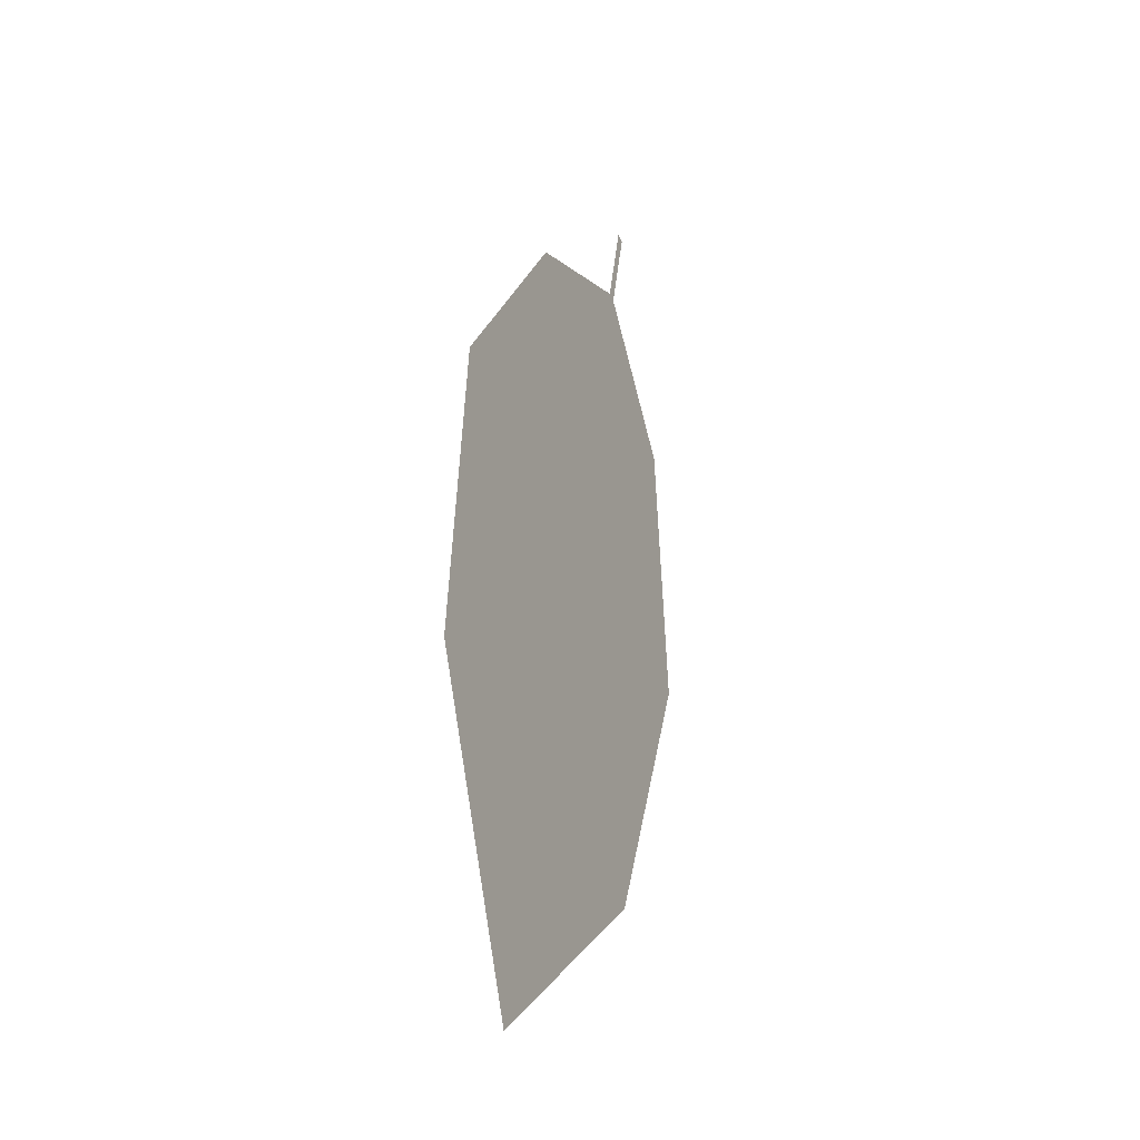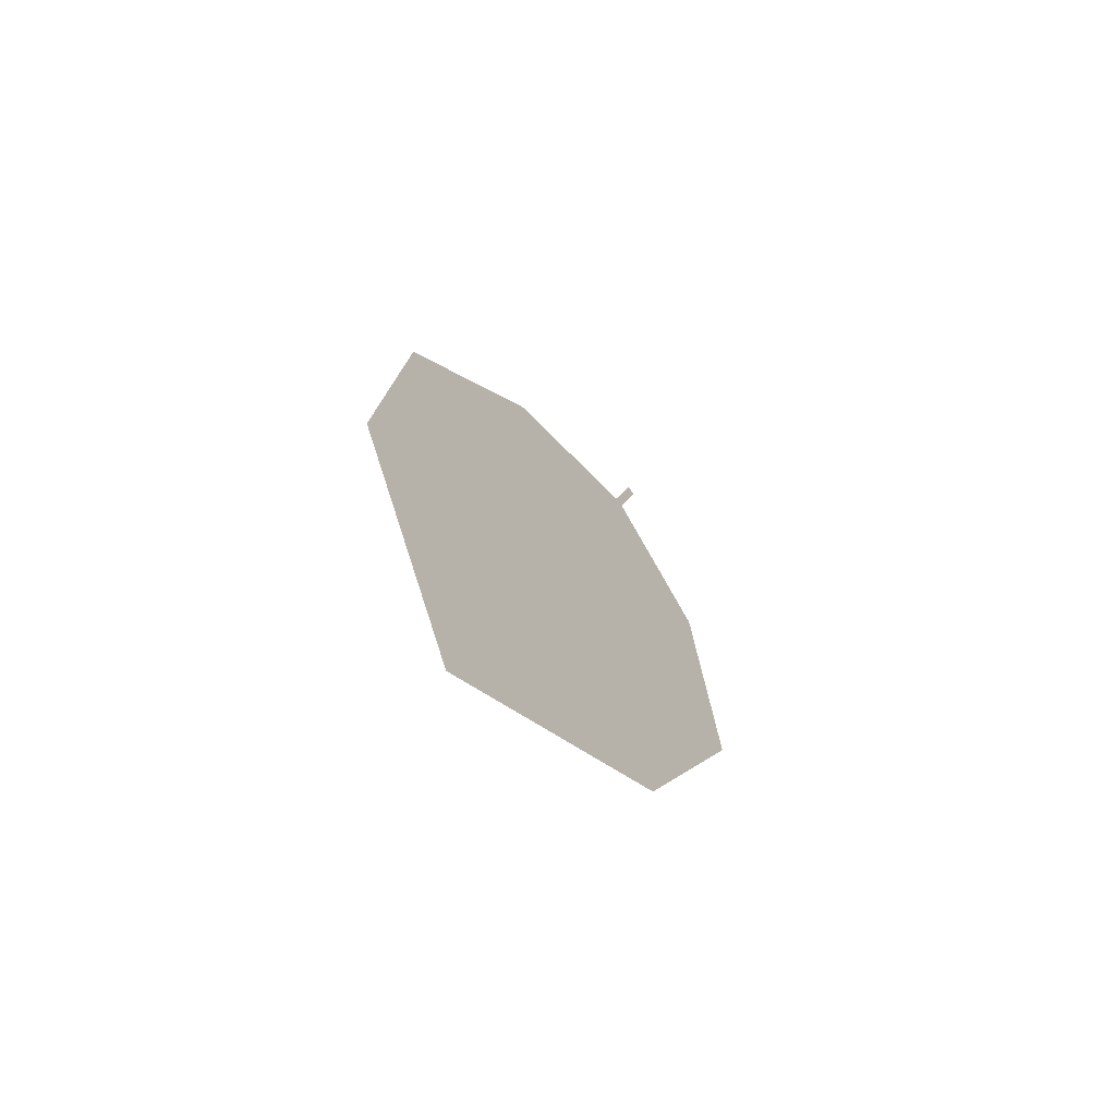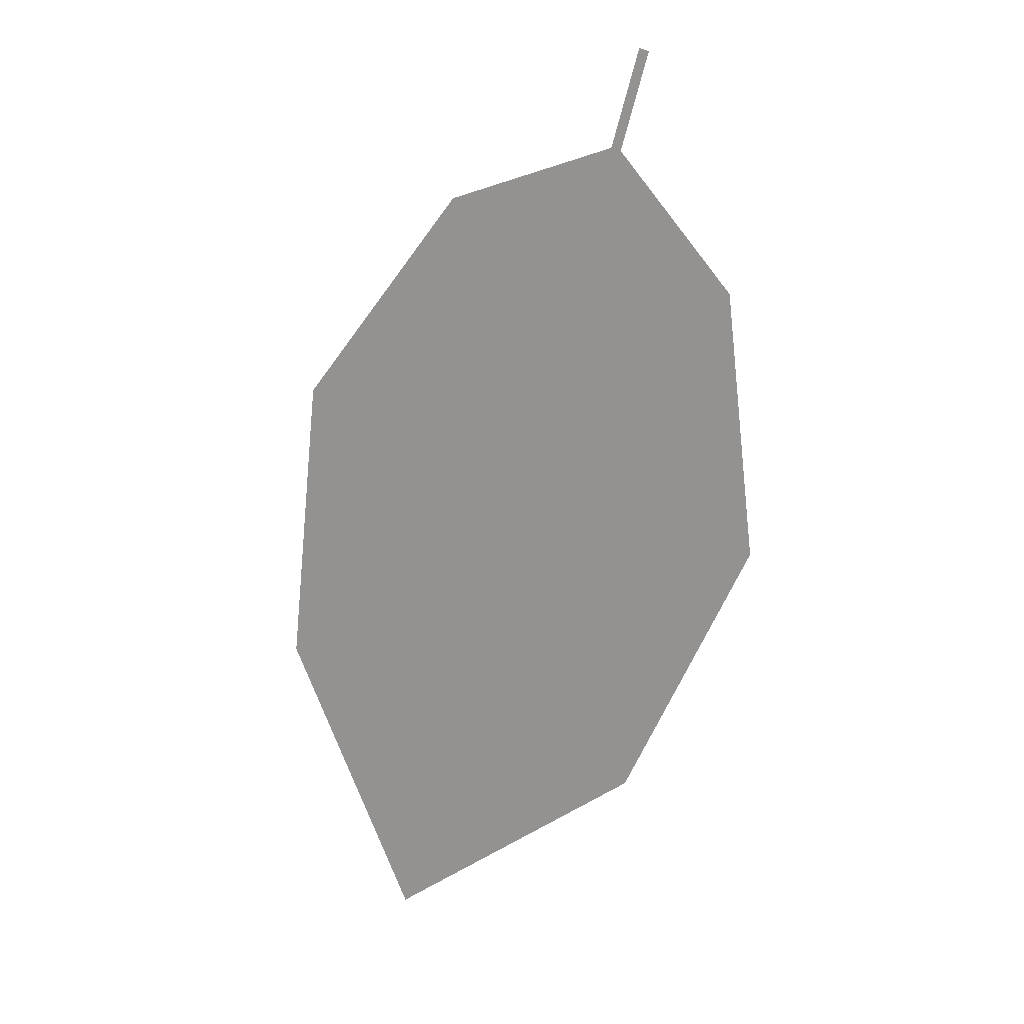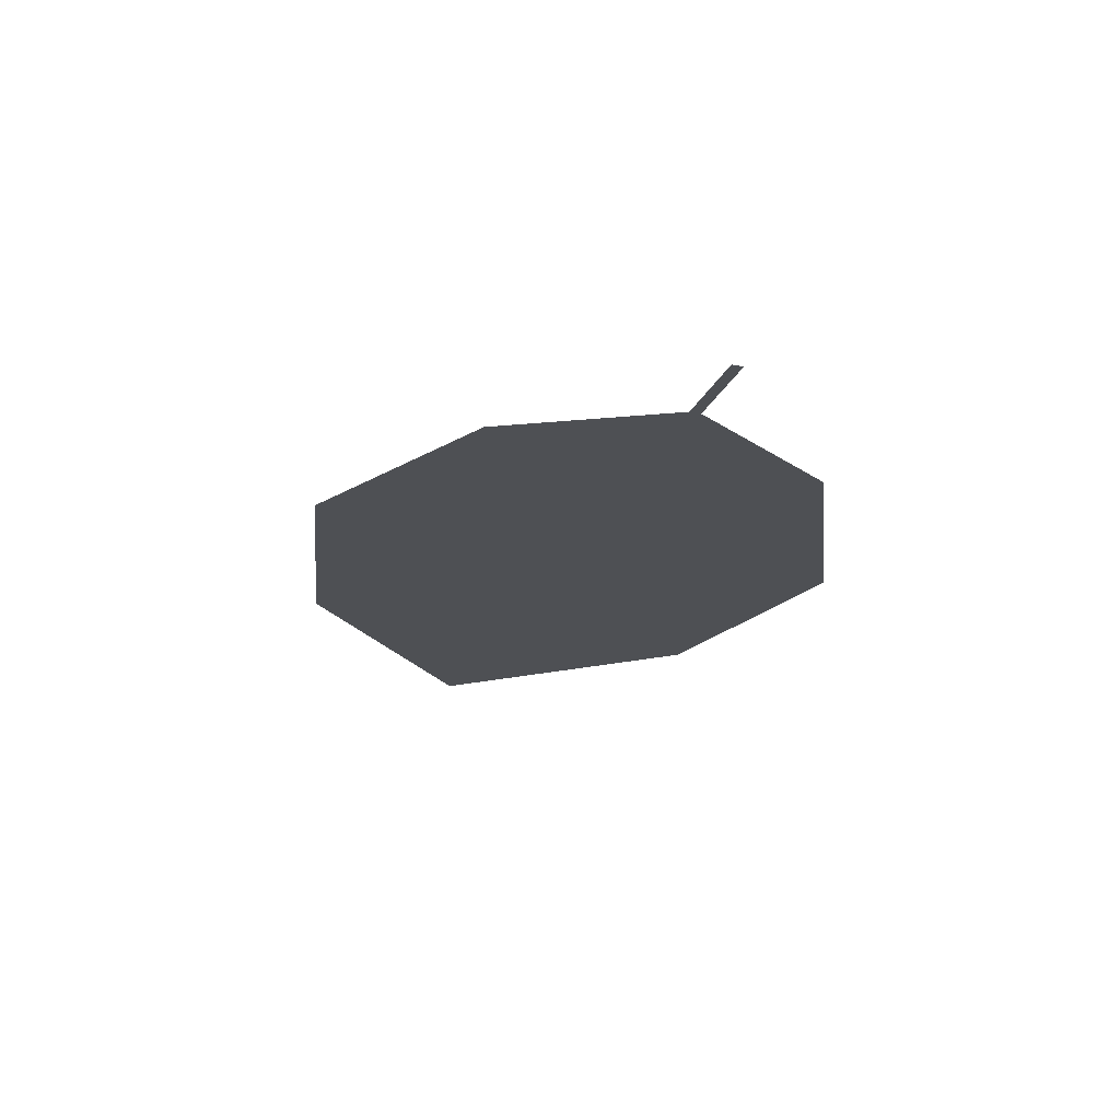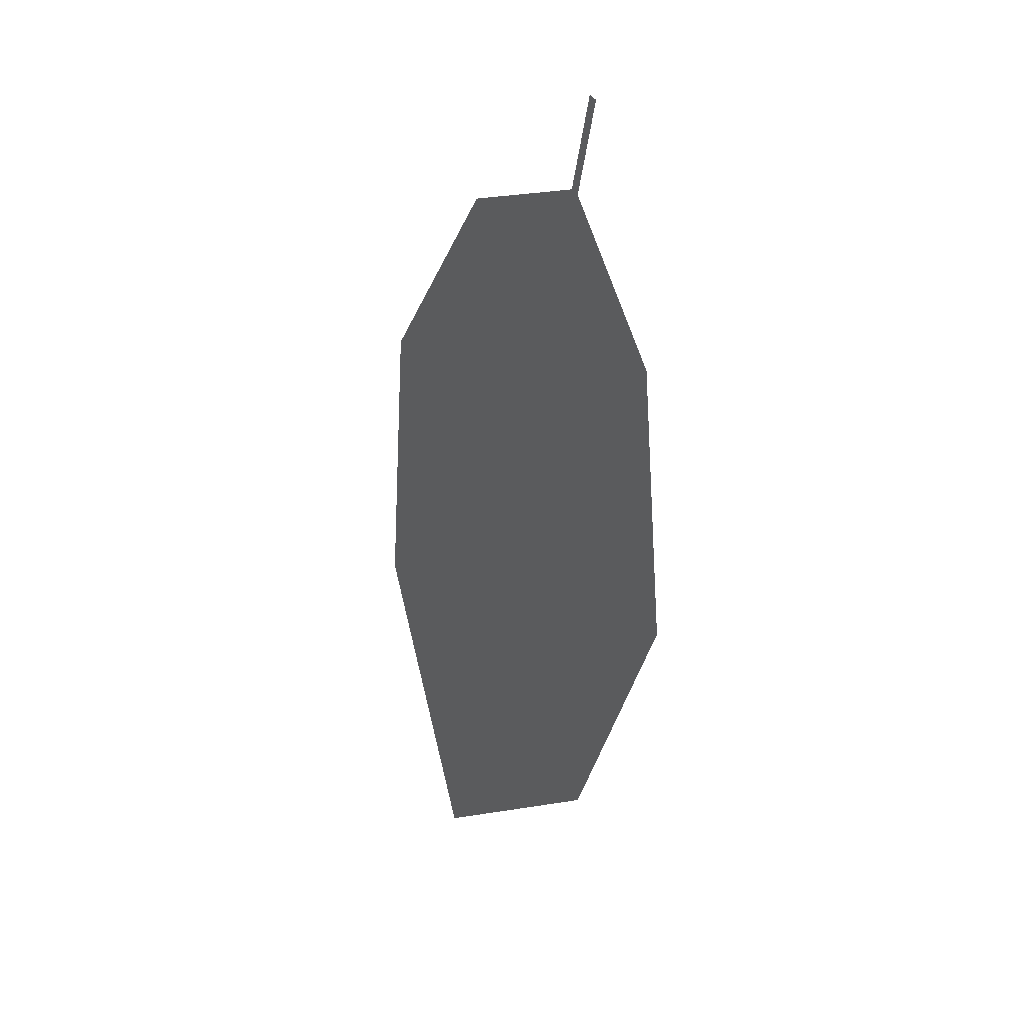
<metadata>
{"format":"obj","ext":"obj","renderer":"f3d","projection":"perspective","resolution":1024,"background":"white","views":[{"elev":-28.4,"azim":-62.5,"up":"+Y"},{"elev":-68.5,"azim":-46.5,"up":"+Y"},{"elev":17.9,"azim":23.0,"up":"+Y"},{"elev":71.0,"azim":7.7,"up":"+Y"},{"elev":28.3,"azim":60.9,"up":"+Y"}]}
</metadata>
<code>
o Leaves.085_leaves.085
v -0.1405 0.09887 2.556
v -0.1439 0.08647 2.556
v -0.1392 0.09853 2.556
v -0.1426 0.08614 2.556
v -0.1406 -0.001085 2.556
v -0.1281 0.0688 2.555
v -0.1242 0.0344 2.555
v -0.1901 0.01253 2.559
v -0.1738 -0.02527 2.558
v -0.186 0.05142 2.559
v -0.1652 0.07901 2.558
f 1 2 4 3
f 8 5 4 2
f 5 7 6 4
f 8 9 5
f 2 11 10 8

</code>
